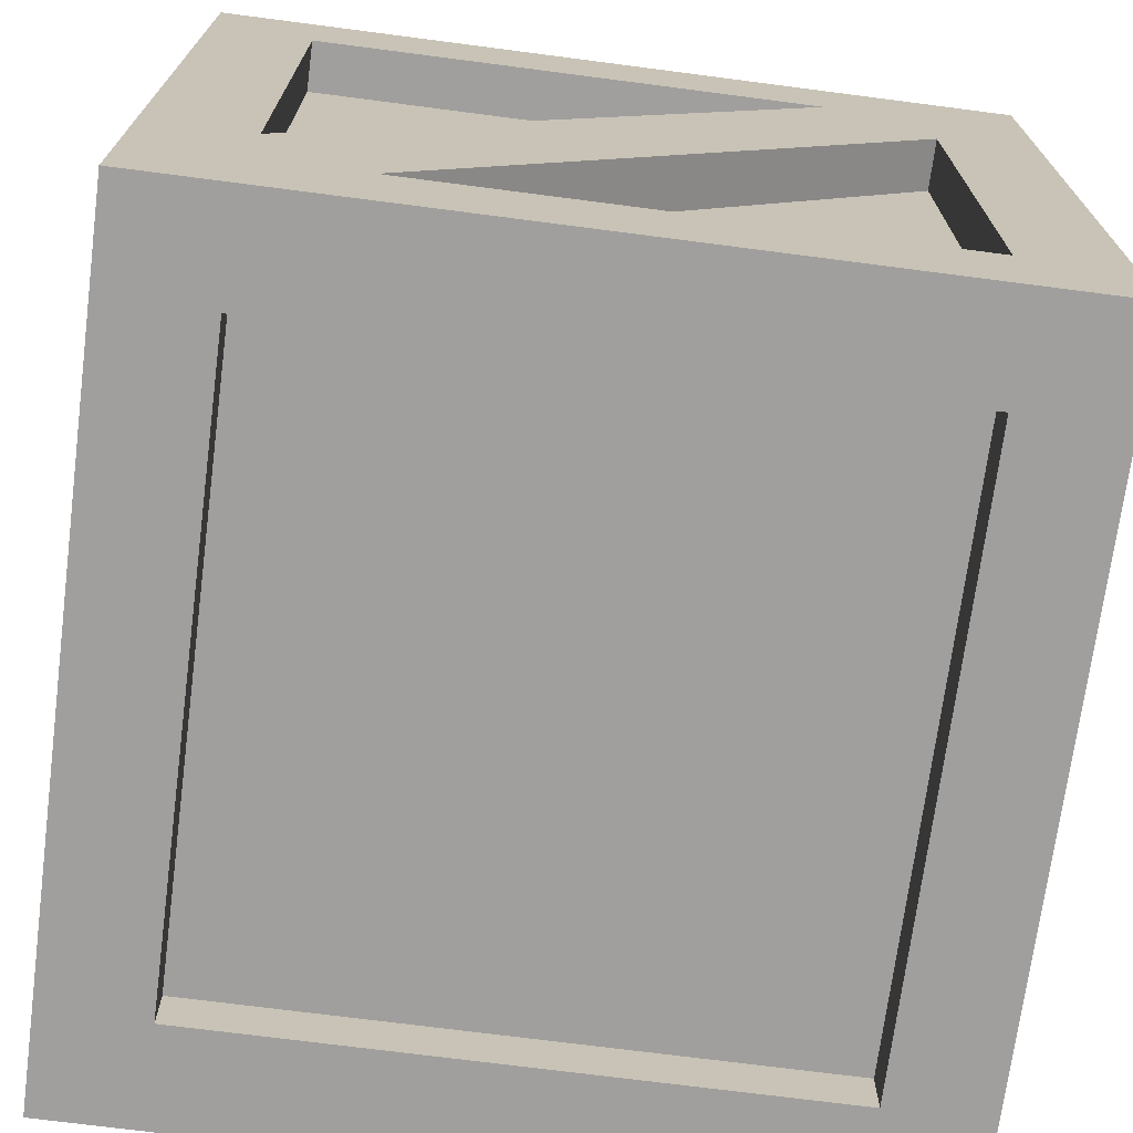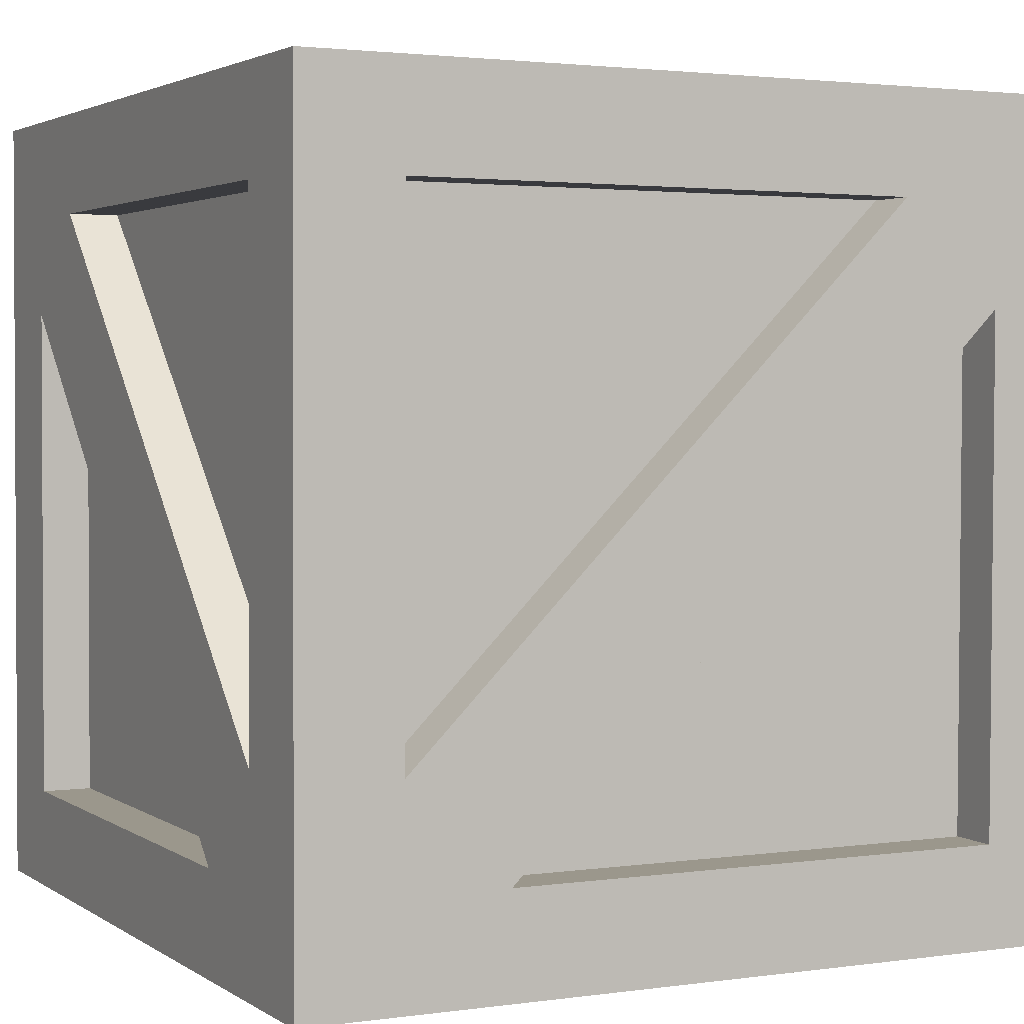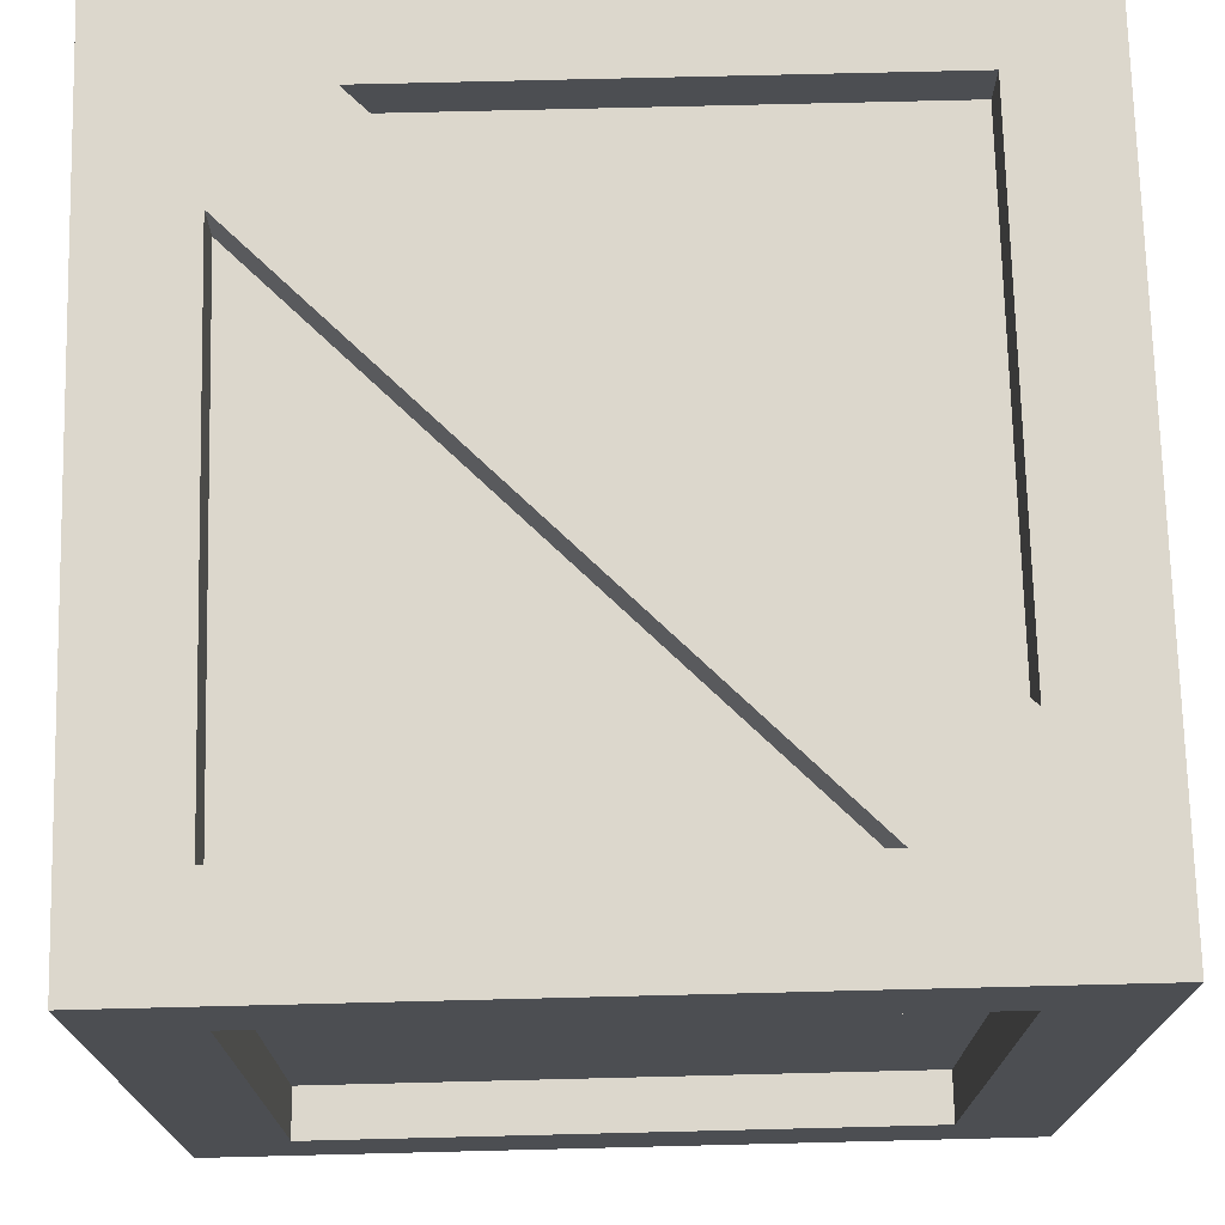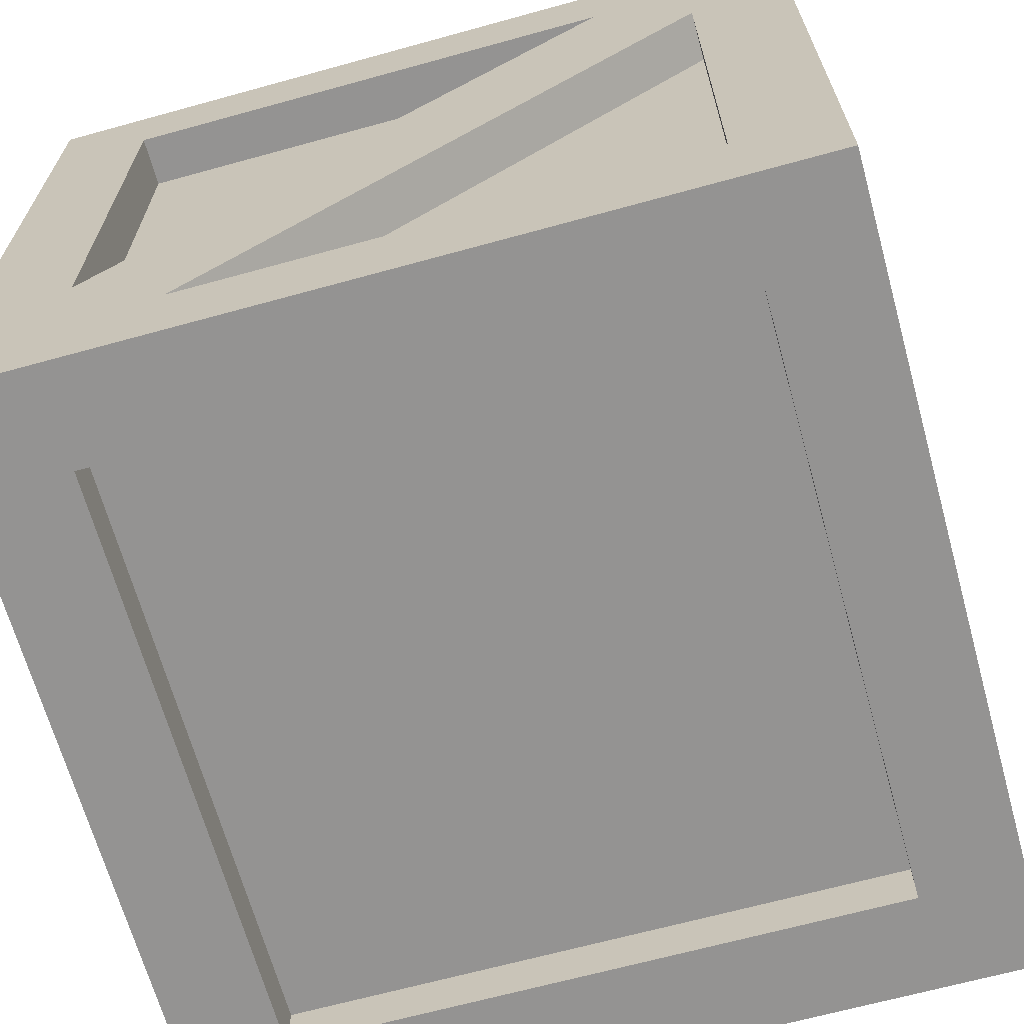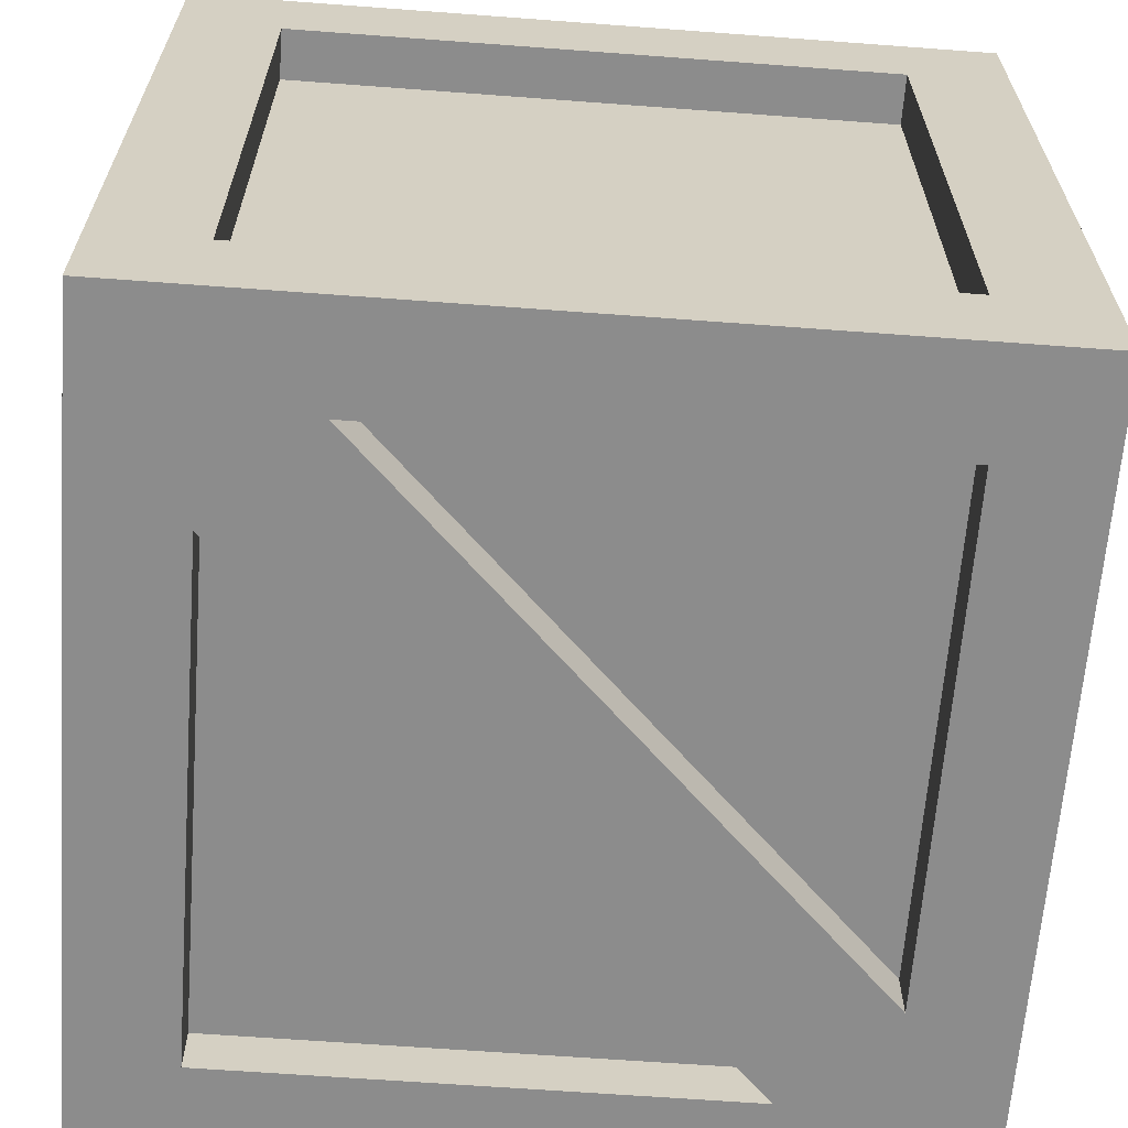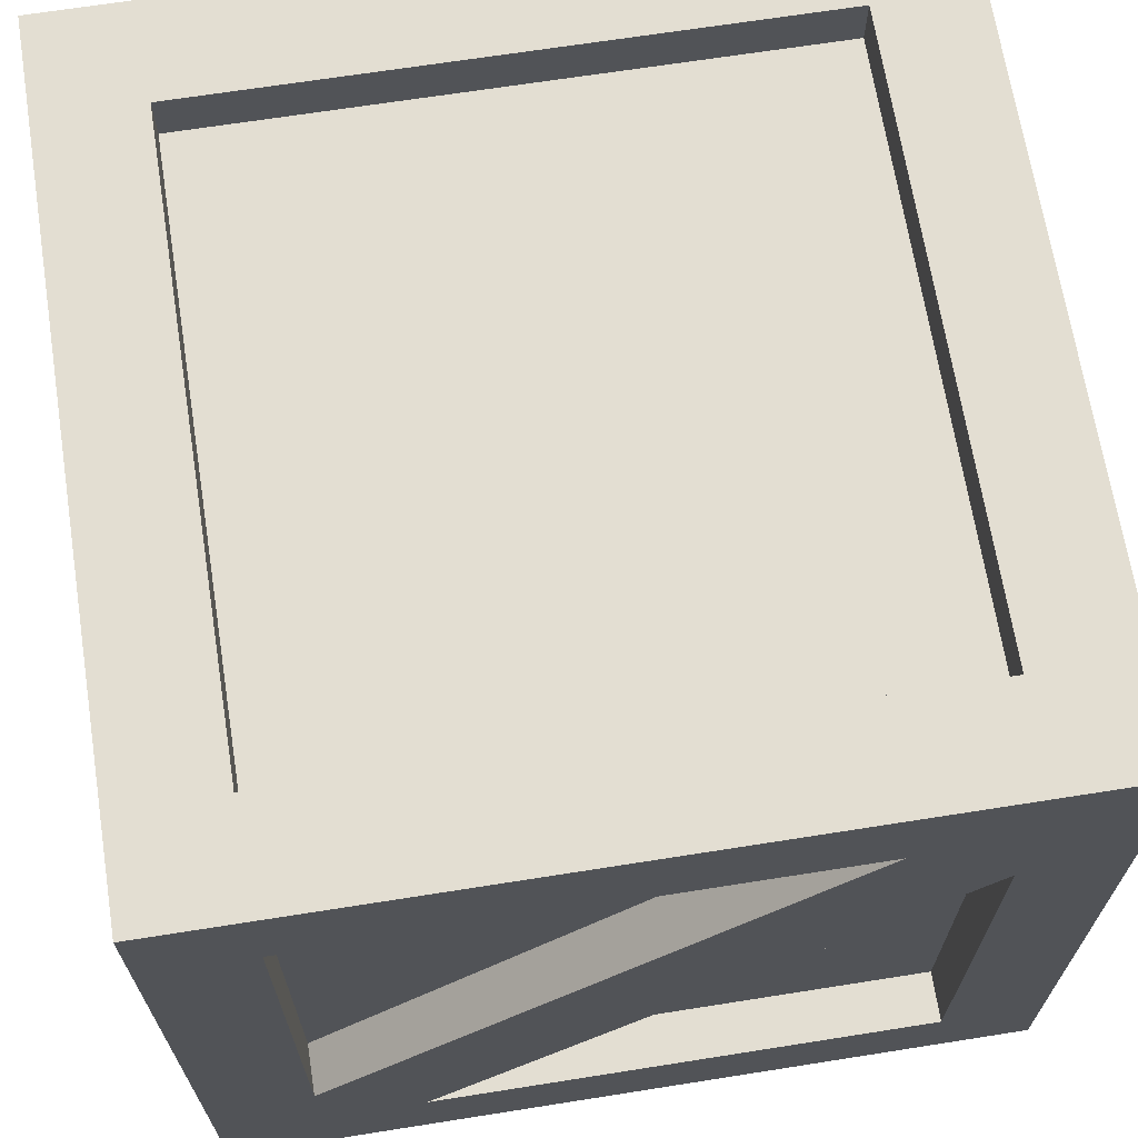
<metadata>
{"format":"obj","ext":"obj","renderer":"f3d","projection":"perspective","resolution":1024,"background":"white","views":[{"elev":-71.7,"azim":82.6,"up":"+Y"},{"elev":2.3,"azim":63.3,"up":"+Y"},{"elev":73.0,"azim":178.2,"up":"+Z"},{"elev":-66.4,"azim":-74.5,"up":"+Y"},{"elev":-64.2,"azim":-4.7,"up":"+Z"},{"elev":67.4,"azim":81.0,"up":"+Y"}]}
</metadata>
<code>
v -0.08357 3.998 -16
v -0.1104 -0.001498 -16
v 15.89 -0.1088 -16
v 15.92 3.891 -16
v 11.92 3.918 -16
v 11.89 -0.08201 -12
v 11.92 3.918 -12
v 16.1 31.89 -12
v 16.05 23.89 -12
v 16.08 27.89 -8
v 0.07745 28 -16
v 8.077 27.94 -16
v 0.1043 32 -16
v 8.077 27.94 -14
v 8.077 27.94 -12
v 0.02377 20 -14
v 12.05 23.92 -16
v 12.1 31.92 -16
v 12.1 31.92 -12
v 12.08 27.92 -12
v 16.1 31.89 -16
v 15.92 3.891 -12
v 12.05 23.92 -14
v 12.05 23.92 -12
v -0.0299 12 -14
v 14.05 23.9 -12
v 7.916 3.945 12
v -0.08357 3.998 16
v 7.916 3.945 14
v 7.916 3.945 16
v 15.92 3.891 16
v 15.89 -0.1088 16
v 11.89 -0.08201 16
v -0.1104 -0.001498 16
v 11.89 -0.08201 12
v 11.92 3.918 12
v 11.94 7.918 16
v 15.92 3.891 8
v 15.94 7.891 12
v -0.0299 12 14
v 12.08 27.92 12
v 12.1 31.92 12
v 12.08 27.92 16
v 0.07745 28 16
v 12.1 31.92 16
v 16.1 31.89 16
v 16.08 27.89 12
v 11.94 7.918 14
v 11.94 7.918 12
v 0.02377 20 14
v 13.94 7.904 12
v 13.92 3.904 8
v 11.92 3.918 8
v 14.08 27.9 -8
v 12.08 27.92 -8
v 0.07745 28 -14
v 11.92 3.918 -14
v -0.08357 3.998 -14
v -0.08357 3.998 14
v 12.08 27.92 14
v 11.9 1.918 -12
v 11.9 1.918 12
v 12.09 29.92 -12
v 12.09 29.92 12
v 13.92 3.904 -12
v 14.08 27.9 12
v -8.083 4.052 -14
v -8.083 4.052 -16
v -8.083 4.052 -12
v -16.08 4.106 -16
v -12.06 8.079 -16
v -16.11 0.1058 -16
v -12.11 0.07901 -12
v -12.08 4.079 -12
v -16.08 4.106 -8
v -16.06 8.106 -12
v -15.9 32.11 -16
v -11.92 28.08 -16
v -11.92 28.08 -12
v -11.9 32.08 -12
v -15.9 32.11 -12
v -12.06 8.079 -14
v -12.06 8.079 -12
v -15.92 28.11 -12
v -14.06 8.092 -12
v -12.11 0.07901 12
v -12.08 4.079 12
v -16.11 0.1058 16
v -16.08 4.106 16
v -12.08 4.079 16
v -16.11 0.1058 12
v -7.922 28.05 12
v -7.922 28.05 14
v -7.922 28.05 16
v -15.92 28.11 8
v -15.95 24.11 12
v -15.9 32.11 12
v -11.95 24.08 16
v -15.92 28.11 16
v -11.9 32.08 12
v -11.92 28.08 12
v -15.9 32.11 16
v -11.9 32.08 16
v -11.95 24.08 14
v -11.95 24.08 12
v -16.08 4.106 12
v -13.95 24.09 12
v -14.08 4.092 -8
v -12.08 4.079 -8
v -13.92 28.09 8
v -11.92 28.08 8
v -11.92 28.08 -14
v -12.08 4.079 14
v -12.1 2.079 12
v -12.1 2.079 -12
v -11.91 30.08 -12
v -11.91 30.08 12
v -14.08 4.092 12
v -13.92 28.09 -12
g slot7
f 106 75 72
f 1 3 2
f 5 4 3
f 1 5 3
f 7 73 6
f 91 88 89
f 75 70 72
f 6 73 2
f 7 5 1
f 72 91 89
f 89 90 98
f 89 97 96
f 8 10 9
f 10 39 9
f 13 12 11
f 91 72 73
f 11 12 14
f 14 15 11
f 15 79 11
f 16 12 71
f 16 14 12
f 109 87 86
f 12 13 18
f 17 12 18
f 15 20 19
f 19 79 15
f 99 89 98
f 87 109 108
f 19 18 13
f 98 94 99
f 8 4 21
f 9 22 4
f 8 9 4
f 7 17 5
f 23 17 7
f 7 24 23
f 74 109 86
f 97 84 95
f 23 25 17
f 22 9 26
f 26 24 22
f 24 7 22
f 5 21 4
f 17 18 21
f 5 17 21
f 96 76 75
f 71 12 17
f 28 27 87
f 29 27 28
f 28 30 29
f 33 32 31
f 31 34 33
f 30 28 34
f 31 30 34
f 96 108 107
f 27 36 35
f 87 27 35
f 80 101 111
f 94 50 93
f 31 37 30
f 94 37 50
f 80 100 101
f 38 39 31
f 96 75 108
f 33 34 35
f 30 40 29
f 30 98 40
f 92 101 100
f 75 106 87
f 100 42 41
f 45 44 43
f 45 103 44
f 108 75 87
f 43 44 41
f 103 42 100
f 103 45 42
f 47 8 46
f 46 39 47
f 46 31 39
f 41 49 48
f 48 37 41
f 37 43 41
f 100 41 92
f 37 98 30
f 37 48 50
f 94 44 103
f 47 39 51
f 51 49 47
f 49 41 47
f 45 31 46
f 43 37 31
f 45 43 31
f 33 3 32
f 6 2 3
f 35 6 3
f 33 35 3
f 7 38 22
f 52 38 7
f 7 53 52
f 103 99 94
f 52 9 38
f 52 26 9
f 8 21 18
f 91 73 86
f 107 105 106
f 18 46 8
f 42 45 46
f 19 42 46
f 18 19 46
f 39 10 54
f 111 79 80
f 54 51 39
f 41 10 47
f 54 10 41
f 41 55 54
f 36 6 35
f 53 7 6
f 36 53 6
f 4 32 3
f 38 31 32
f 22 38 32
f 4 22 32
f 99 102 97
f 9 39 38
f 97 81 84
f 8 47 10
f 106 105 87
f 55 41 42
f 42 20 55
f 42 19 20
f 1 68 67
f 67 69 1
f 69 7 1
f 103 102 99
f 98 37 94
f 70 71 68
f 87 105 104
f 70 2 72
f 68 1 2
f 70 68 2
f 100 80 81
f 69 74 73
f 7 69 73
f 25 68 17
f 25 67 68
f 73 72 2
f 106 96 107
f 95 84 79
f 104 98 87
f 98 90 87
f 75 76 70
f 78 70 77
f 77 11 78
f 77 13 11
f 76 95 110
f 19 80 79
f 79 78 11
f 76 110 85
f 81 13 77
f 80 19 13
f 81 80 13
f 96 106 89
f 81 103 100
f 82 16 71
f 79 71 78
f 82 71 79
f 79 83 82
f 74 86 73
f 76 77 70
f 84 81 77
f 76 84 77
f 98 104 40
f 68 71 17
f 97 102 103
f 70 78 71
f 81 97 103
f 84 83 79
f 85 83 84
f 84 76 85
f 87 35 86
f 79 111 110
f 28 88 34
f 90 89 88
f 28 90 88
f 110 95 79
f 90 28 87
f 86 35 34
f 34 91 86
f 34 88 91
f 44 92 41
f 93 92 44
f 44 94 93
f 96 95 76
f 89 99 97
f 96 97 95
f 89 106 72
g slot142
f 26 52 65
f 54 66 51
f 67 25 58
f 40 59 29
f 104 59 40
f 82 56 16
f 58 25 23
f 60 50 48
f 60 93 50
f 64 63 116
f 82 112 56
f 104 113 59
f 58 23 57
f 118 107 108
f 62 114 61
f 110 119 85
f 116 117 64
f 114 115 61
f 56 14 16

</code>
